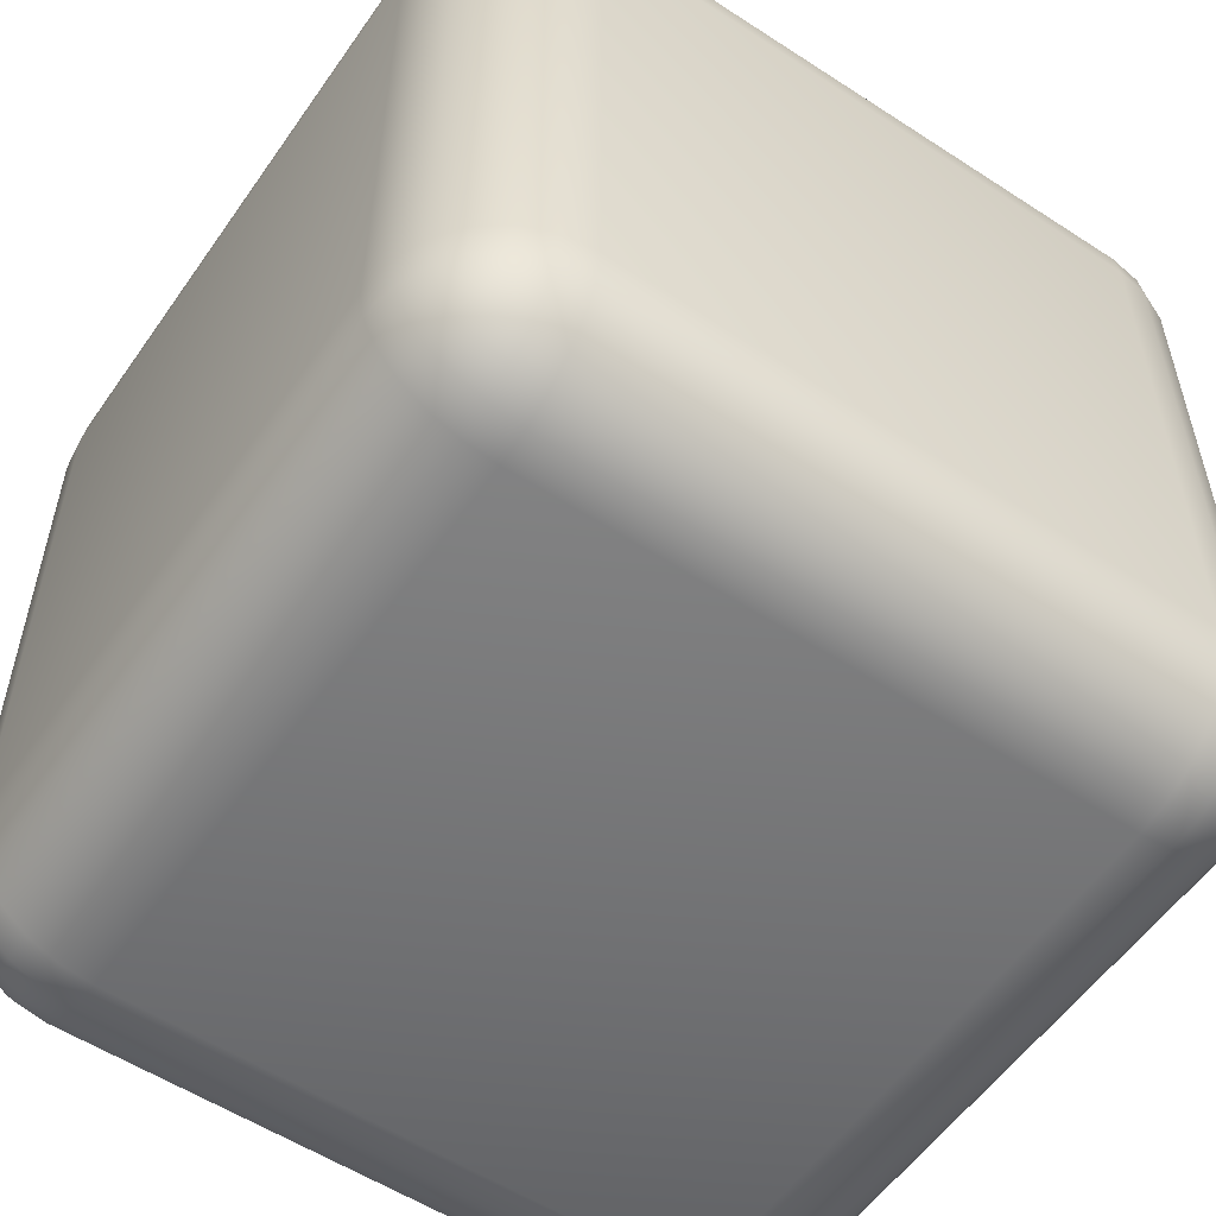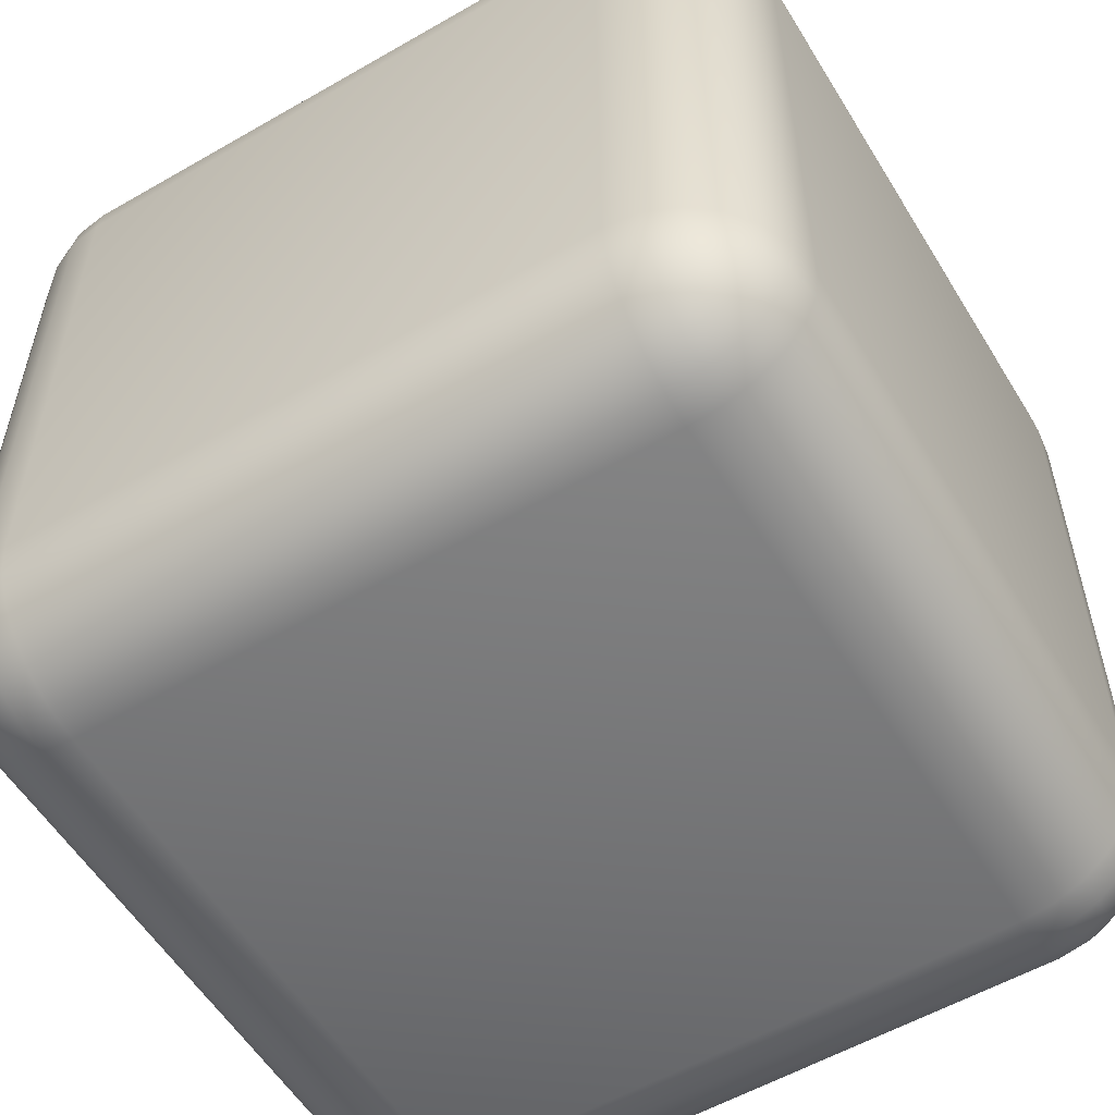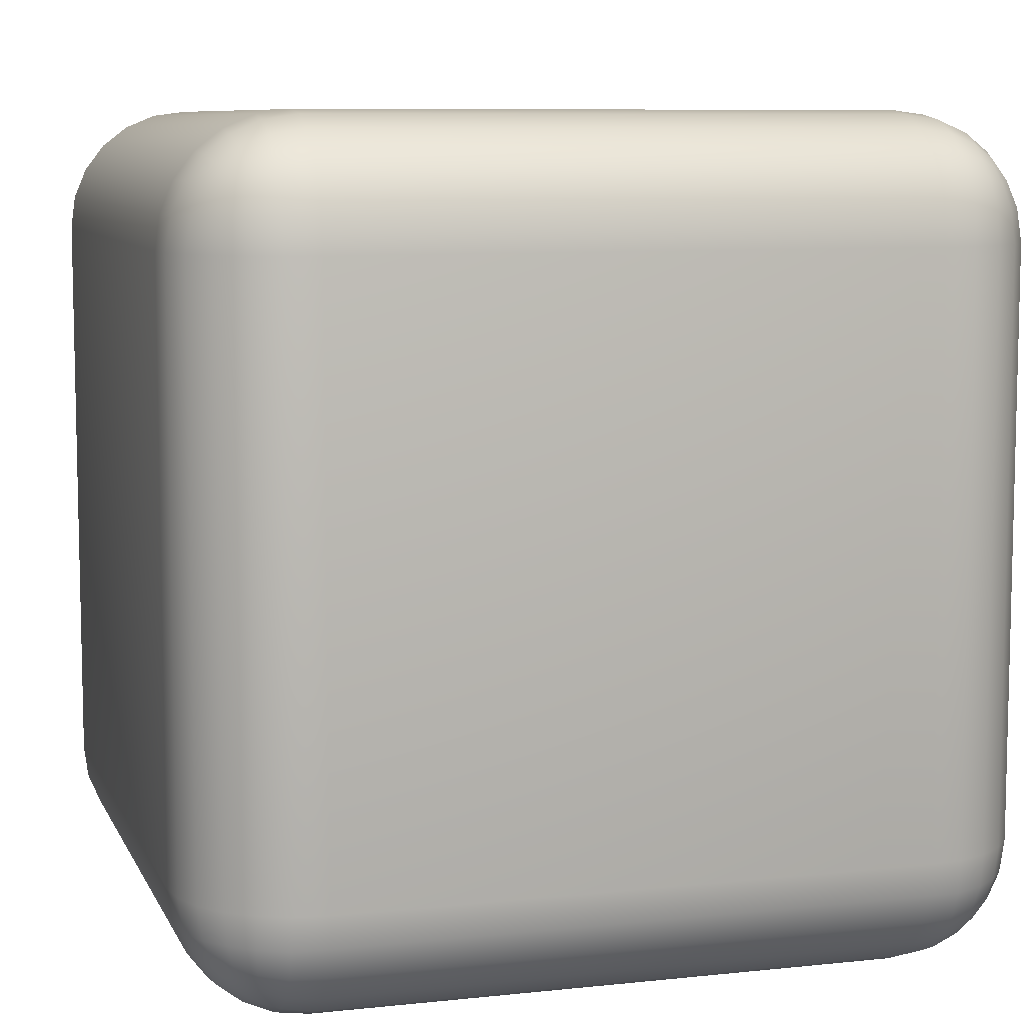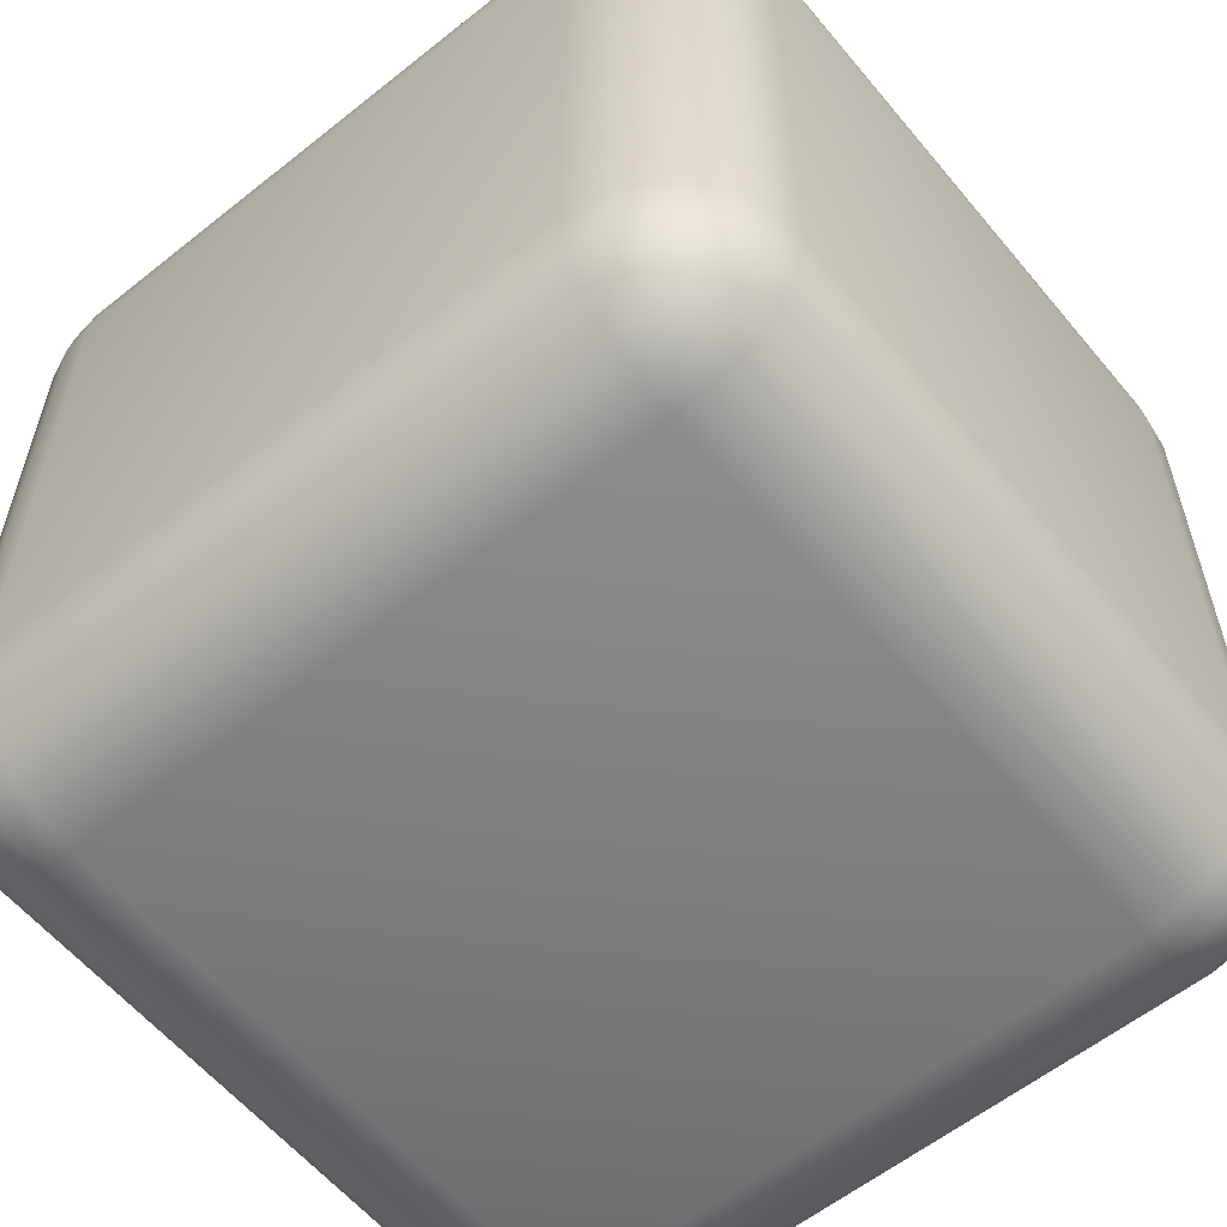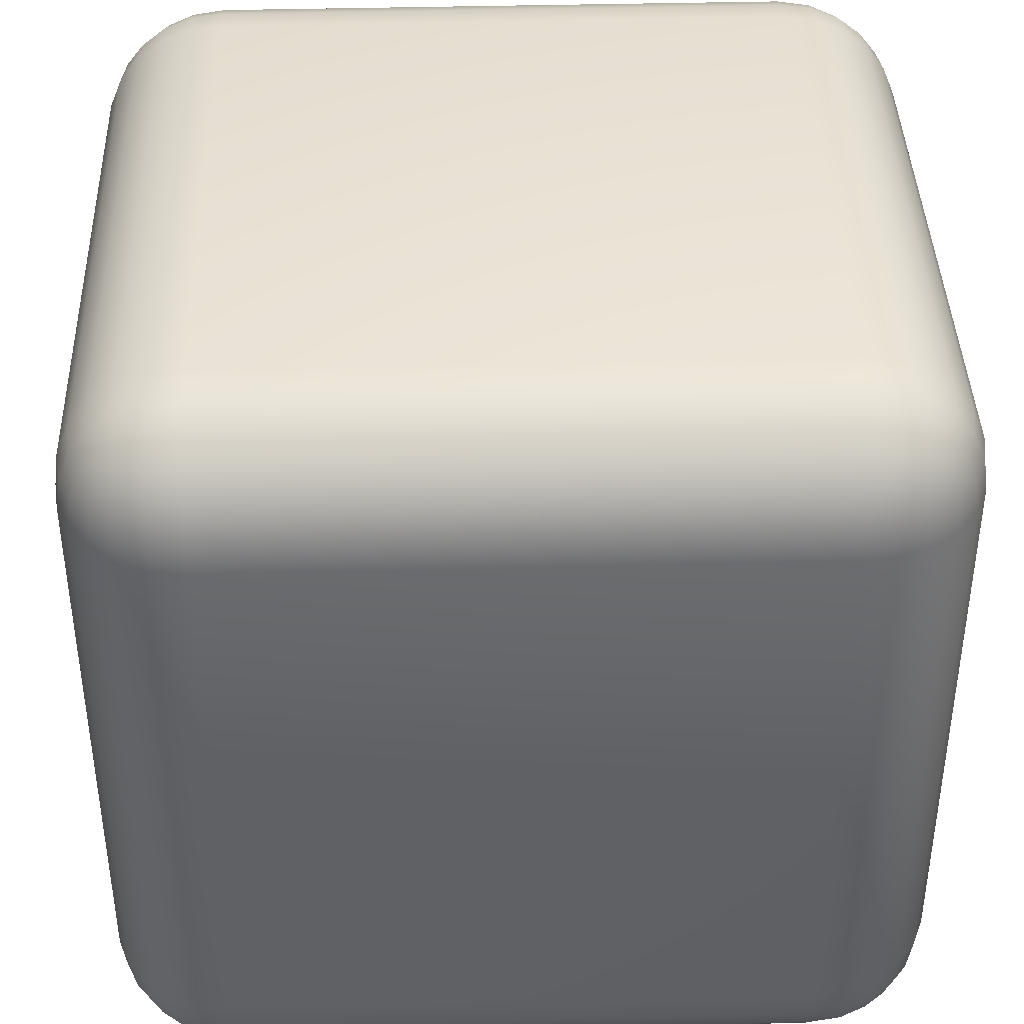
<metadata>
{"format":"obj","ext":"obj","renderer":"f3d","projection":"perspective","resolution":1024,"background":"white","views":[{"elev":-55.7,"azim":145.6,"up":"+Y"},{"elev":-56.1,"azim":121.1,"up":"+Z"},{"elev":8.3,"azim":73.5,"up":"+Y"},{"elev":-59.0,"azim":-140.6,"up":"+Z"},{"elev":40.4,"azim":-91.8,"up":"+Z"}]}
</metadata>
<code>
o Cube_Cube.001
v -0.35 -0.5 0.35
v -0.35 -0.35 0.5
v -0.5 -0.35 0.35
v -0.35 -0.4949 0.3888
v -0.35 -0.4799 0.425
v -0.35 -0.4561 0.4561
v -0.3888 -0.4949 0.35
v -0.39 -0.4888 0.3904
v -0.3894 -0.4736 0.4252
v -0.3886 -0.4525 0.4525
v -0.425 -0.4799 0.35
v -0.4253 -0.4735 0.3896
v -0.4214 -0.4608 0.4215
v -0.4183 -0.4444 0.4444
v -0.4366 -0.4366 0.4366
v -0.3888 -0.35 0.4949
v -0.425 -0.35 0.4799
v -0.4561 -0.35 0.4561
v -0.35 -0.3888 0.4949
v -0.3904 -0.39 0.4888
v -0.4252 -0.3894 0.4736
v -0.4525 -0.3886 0.4525
v -0.35 -0.425 0.4799
v -0.3896 -0.4253 0.4735
v -0.4215 -0.4214 0.4608
v -0.4444 -0.4183 0.4444
v -0.4949 -0.3888 0.35
v -0.4799 -0.425 0.35
v -0.4561 -0.4561 0.35
v -0.4949 -0.35 0.3888
v -0.4888 -0.3904 0.39
v -0.4736 -0.4252 0.3894
v -0.4525 -0.4525 0.3886
v -0.4799 -0.35 0.425
v -0.4735 -0.3896 0.4253
v -0.4608 -0.4215 0.4214
v -0.4444 -0.4444 0.4183
v -0.35 0.35 0.5
v -0.35 0.5 0.35
v -0.5 0.35 0.35
v -0.35 0.3888 0.4949
v -0.35 0.425 0.4799
v -0.35 0.4561 0.4561
v -0.3888 0.35 0.4949
v -0.39 0.3904 0.4888
v -0.3894 0.4252 0.4736
v -0.3886 0.4525 0.4525
v -0.425 0.35 0.4799
v -0.4253 0.3896 0.4735
v -0.4214 0.4215 0.4608
v -0.4183 0.4444 0.4444
v -0.4366 0.4366 0.4366
v -0.3888 0.4949 0.35
v -0.425 0.4799 0.35
v -0.4561 0.4561 0.35
v -0.35 0.4949 0.3888
v -0.3904 0.4888 0.39
v -0.4252 0.4736 0.3894
v -0.4525 0.4525 0.3886
v -0.35 0.4799 0.425
v -0.3896 0.4735 0.4253
v -0.4215 0.4608 0.4214
v -0.4444 0.4444 0.4183
v -0.4949 0.35 0.3888
v -0.4799 0.35 0.425
v -0.4561 0.35 0.4561
v -0.4949 0.3888 0.35
v -0.4888 0.39 0.3904
v -0.4736 0.3894 0.4252
v -0.4525 0.3886 0.4525
v -0.4799 0.425 0.35
v -0.4735 0.4253 0.3896
v -0.4608 0.4214 0.4215
v -0.4444 0.4183 0.4444
v -0.35 -0.5 -0.35
v -0.5 -0.35 -0.35
v -0.35 -0.35 -0.5
v -0.3888 -0.4949 -0.35
v -0.425 -0.4799 -0.35
v -0.4561 -0.4561 -0.35
v -0.35 -0.4949 -0.3888
v -0.3904 -0.4888 -0.39
v -0.4252 -0.4736 -0.3894
v -0.4525 -0.4525 -0.3886
v -0.35 -0.4799 -0.425
v -0.3896 -0.4735 -0.4253
v -0.4215 -0.4608 -0.4214
v -0.4444 -0.4444 -0.4183
v -0.4366 -0.4366 -0.4366
v -0.4949 -0.35 -0.3888
v -0.4799 -0.35 -0.425
v -0.4561 -0.35 -0.4561
v -0.4949 -0.3888 -0.35
v -0.4888 -0.39 -0.3904
v -0.4736 -0.3894 -0.4252
v -0.4525 -0.3886 -0.4525
v -0.4799 -0.425 -0.35
v -0.4735 -0.4253 -0.3896
v -0.4608 -0.4214 -0.4215
v -0.4444 -0.4183 -0.4444
v -0.35 -0.3888 -0.4949
v -0.35 -0.425 -0.4799
v -0.35 -0.4561 -0.4561
v -0.3888 -0.35 -0.4949
v -0.39 -0.3904 -0.4888
v -0.3894 -0.4252 -0.4736
v -0.3886 -0.4525 -0.4525
v -0.425 -0.35 -0.4799
v -0.4253 -0.3896 -0.4735
v -0.4214 -0.4215 -0.4608
v -0.4183 -0.4444 -0.4444
v -0.35 0.5 -0.35
v -0.35 0.35 -0.5
v -0.5 0.35 -0.35
v -0.35 0.4949 -0.3888
v -0.35 0.4799 -0.425
v -0.35 0.4561 -0.4561
v -0.3888 0.4949 -0.35
v -0.39 0.4888 -0.3904
v -0.3894 0.4736 -0.4252
v -0.3886 0.4525 -0.4525
v -0.425 0.4799 -0.35
v -0.4253 0.4735 -0.3896
v -0.4214 0.4608 -0.4215
v -0.4183 0.4444 -0.4444
v -0.4366 0.4366 -0.4366
v -0.3888 0.35 -0.4949
v -0.425 0.35 -0.4799
v -0.4561 0.35 -0.4561
v -0.35 0.3888 -0.4949
v -0.3904 0.39 -0.4888
v -0.4252 0.3894 -0.4736
v -0.4525 0.3886 -0.4525
v -0.35 0.425 -0.4799
v -0.3896 0.4253 -0.4735
v -0.4215 0.4214 -0.4608
v -0.4444 0.4183 -0.4444
v -0.4949 0.3888 -0.35
v -0.4799 0.425 -0.35
v -0.4561 0.4561 -0.35
v -0.4949 0.35 -0.3888
v -0.4888 0.3904 -0.39
v -0.4736 0.4252 -0.3894
v -0.4525 0.4525 -0.3886
v -0.4799 0.35 -0.425
v -0.4735 0.3896 -0.4253
v -0.4608 0.4215 -0.4214
v -0.4444 0.4444 -0.4183
v 0.35 -0.5 0.35
v 0.5 -0.35 0.35
v 0.35 -0.35 0.5
v 0.3888 -0.4949 0.35
v 0.425 -0.4799 0.35
v 0.4561 -0.4561 0.35
v 0.35 -0.4949 0.3888
v 0.3904 -0.4888 0.39
v 0.4252 -0.4736 0.3894
v 0.4525 -0.4525 0.3886
v 0.35 -0.4799 0.425
v 0.3896 -0.4735 0.4253
v 0.4215 -0.4608 0.4214
v 0.4444 -0.4444 0.4183
v 0.4366 -0.4366 0.4366
v 0.4949 -0.35 0.3888
v 0.4799 -0.35 0.425
v 0.4561 -0.35 0.4561
v 0.4949 -0.3888 0.35
v 0.4888 -0.39 0.3904
v 0.4736 -0.3894 0.4252
v 0.4525 -0.3886 0.4525
v 0.4799 -0.425 0.35
v 0.4735 -0.4253 0.3896
v 0.4608 -0.4214 0.4215
v 0.4444 -0.4183 0.4444
v 0.35 -0.3888 0.4949
v 0.35 -0.425 0.4799
v 0.35 -0.4561 0.4561
v 0.3888 -0.35 0.4949
v 0.39 -0.3904 0.4888
v 0.3894 -0.4252 0.4736
v 0.3886 -0.4525 0.4525
v 0.425 -0.35 0.4799
v 0.4253 -0.3896 0.4735
v 0.4214 -0.4215 0.4608
v 0.4183 -0.4444 0.4444
v 0.35 0.5 0.35
v 0.35 0.35 0.5
v 0.5 0.35 0.35
v 0.35 0.4949 0.3888
v 0.35 0.4799 0.425
v 0.35 0.4561 0.4561
v 0.3888 0.4949 0.35
v 0.39 0.4888 0.3904
v 0.3894 0.4736 0.4252
v 0.3886 0.4525 0.4525
v 0.425 0.4799 0.35
v 0.4253 0.4735 0.3896
v 0.4214 0.4608 0.4215
v 0.4183 0.4444 0.4444
v 0.4366 0.4366 0.4366
v 0.3888 0.35 0.4949
v 0.425 0.35 0.4799
v 0.4561 0.35 0.4561
v 0.35 0.3888 0.4949
v 0.3904 0.39 0.4888
v 0.4252 0.3894 0.4736
v 0.4525 0.3886 0.4525
v 0.35 0.425 0.4799
v 0.3896 0.4253 0.4735
v 0.4215 0.4214 0.4608
v 0.4444 0.4183 0.4444
v 0.4949 0.3888 0.35
v 0.4799 0.425 0.35
v 0.4561 0.4561 0.35
v 0.4949 0.35 0.3888
v 0.4888 0.3904 0.39
v 0.4736 0.4252 0.3894
v 0.4525 0.4525 0.3886
v 0.4799 0.35 0.425
v 0.4735 0.3896 0.4253
v 0.4608 0.4215 0.4214
v 0.4444 0.4444 0.4183
v 0.35 -0.5 -0.35
v 0.35 -0.35 -0.5
v 0.5 -0.35 -0.35
v 0.35 -0.4949 -0.3888
v 0.35 -0.4799 -0.425
v 0.35 -0.4561 -0.4561
v 0.3888 -0.4949 -0.35
v 0.39 -0.4888 -0.3904
v 0.3894 -0.4736 -0.4252
v 0.3886 -0.4525 -0.4525
v 0.425 -0.4799 -0.35
v 0.4253 -0.4735 -0.3896
v 0.4214 -0.4608 -0.4215
v 0.4183 -0.4444 -0.4444
v 0.4366 -0.4366 -0.4366
v 0.3888 -0.35 -0.4949
v 0.425 -0.35 -0.4799
v 0.4561 -0.35 -0.4561
v 0.35 -0.3888 -0.4949
v 0.3904 -0.39 -0.4888
v 0.4252 -0.3894 -0.4736
v 0.4525 -0.3886 -0.4525
v 0.35 -0.425 -0.4799
v 0.3896 -0.4253 -0.4735
v 0.4215 -0.4214 -0.4608
v 0.4444 -0.4183 -0.4444
v 0.4949 -0.3888 -0.35
v 0.4799 -0.425 -0.35
v 0.4561 -0.4561 -0.35
v 0.4949 -0.35 -0.3888
v 0.4888 -0.3904 -0.39
v 0.4736 -0.4252 -0.3894
v 0.4525 -0.4525 -0.3886
v 0.4799 -0.35 -0.425
v 0.4735 -0.3896 -0.4253
v 0.4608 -0.4215 -0.4214
v 0.4444 -0.4444 -0.4183
v 0.35 0.5 -0.35
v 0.5 0.35 -0.35
v 0.35 0.35 -0.5
v 0.3888 0.4949 -0.35
v 0.425 0.4799 -0.35
v 0.4561 0.4561 -0.35
v 0.35 0.4949 -0.3888
v 0.3904 0.4888 -0.39
v 0.4252 0.4736 -0.3894
v 0.4525 0.4525 -0.3886
v 0.35 0.4799 -0.425
v 0.3896 0.4735 -0.4253
v 0.4215 0.4608 -0.4214
v 0.4444 0.4444 -0.4183
v 0.4366 0.4366 -0.4366
v 0.4949 0.35 -0.3888
v 0.4799 0.35 -0.425
v 0.4561 0.35 -0.4561
v 0.4949 0.3888 -0.35
v 0.4888 0.39 -0.3904
v 0.4736 0.3894 -0.4252
v 0.4525 0.3886 -0.4525
v 0.4799 0.425 -0.35
v 0.4735 0.4253 -0.3896
v 0.4608 0.4214 -0.4215
v 0.4444 0.4183 -0.4444
v 0.35 0.3888 -0.4949
v 0.35 0.425 -0.4799
v 0.35 0.4561 -0.4561
v 0.3888 0.35 -0.4949
v 0.39 0.3904 -0.4888
v 0.3894 0.4252 -0.4736
v 0.3886 0.4525 -0.4525
v 0.425 0.35 -0.4799
v 0.4253 0.3896 -0.4735
v 0.4214 0.4215 -0.4608
v 0.4183 0.4444 -0.4444
f 151 187 38 2
f 225 261 188 150
f 260 112 39 186
f 3 40 114 76
f 77 113 262 224
f 1 4 8 7
f 4 5 9 8
f 5 6 10 9
f 7 8 12 11
f 8 9 13 12
f 9 10 14 13
f 11 12 33 29
f 12 13 37 33
f 13 14 15 37
f 2 16 20 19
f 16 17 21 20
f 17 18 22 21
f 19 20 24 23
f 20 21 25 24
f 21 22 26 25
f 23 24 10 6
f 24 25 14 10
f 25 26 15 14
f 3 27 31 30
f 27 28 32 31
f 28 29 33 32
f 30 31 35 34
f 31 32 36 35
f 32 33 37 36
f 34 35 22 18
f 35 36 26 22
f 36 37 15 26
f 38 41 45 44
f 41 42 46 45
f 42 43 47 46
f 44 45 49 48
f 45 46 50 49
f 46 47 51 50
f 48 49 70 66
f 49 50 74 70
f 50 51 52 74
f 39 53 57 56
f 53 54 58 57
f 54 55 59 58
f 56 57 61 60
f 57 58 62 61
f 58 59 63 62
f 60 61 47 43
f 61 62 51 47
f 62 63 52 51
f 40 64 68 67
f 64 65 69 68
f 65 66 70 69
f 67 68 72 71
f 68 69 73 72
f 69 70 74 73
f 71 72 59 55
f 72 73 63 59
f 73 74 52 63
f 75 78 82 81
f 78 79 83 82
f 79 80 84 83
f 81 82 86 85
f 82 83 87 86
f 83 84 88 87
f 85 86 107 103
f 86 87 111 107
f 87 88 89 111
f 76 90 94 93
f 90 91 95 94
f 91 92 96 95
f 93 94 98 97
f 94 95 99 98
f 95 96 100 99
f 97 98 84 80
f 98 99 88 84
f 99 100 89 88
f 77 101 105 104
f 101 102 106 105
f 102 103 107 106
f 104 105 109 108
f 105 106 110 109
f 106 107 111 110
f 108 109 96 92
f 109 110 100 96
f 110 111 89 100
f 112 115 119 118
f 115 116 120 119
f 116 117 121 120
f 118 119 123 122
f 119 120 124 123
f 120 121 125 124
f 122 123 144 140
f 123 124 148 144
f 124 125 126 148
f 113 127 131 130
f 127 128 132 131
f 128 129 133 132
f 130 131 135 134
f 131 132 136 135
f 132 133 137 136
f 134 135 121 117
f 135 136 125 121
f 136 137 126 125
f 114 138 142 141
f 138 139 143 142
f 139 140 144 143
f 141 142 146 145
f 142 143 147 146
f 143 144 148 147
f 145 146 133 129
f 146 147 137 133
f 147 148 126 137
f 149 152 156 155
f 152 153 157 156
f 153 154 158 157
f 155 156 160 159
f 156 157 161 160
f 157 158 162 161
f 159 160 181 177
f 160 161 185 181
f 161 162 163 185
f 150 164 168 167
f 164 165 169 168
f 165 166 170 169
f 167 168 172 171
f 168 169 173 172
f 169 170 174 173
f 171 172 158 154
f 172 173 162 158
f 173 174 163 162
f 151 175 179 178
f 175 176 180 179
f 176 177 181 180
f 178 179 183 182
f 179 180 184 183
f 180 181 185 184
f 182 183 170 166
f 183 184 174 170
f 184 185 163 174
f 186 189 193 192
f 189 190 194 193
f 190 191 195 194
f 192 193 197 196
f 193 194 198 197
f 194 195 199 198
f 196 197 218 214
f 197 198 222 218
f 198 199 200 222
f 187 201 205 204
f 201 202 206 205
f 202 203 207 206
f 204 205 209 208
f 205 206 210 209
f 206 207 211 210
f 208 209 195 191
f 209 210 199 195
f 210 211 200 199
f 188 212 216 215
f 212 213 217 216
f 213 214 218 217
f 215 216 220 219
f 216 217 221 220
f 217 218 222 221
f 219 220 207 203
f 220 221 211 207
f 221 222 200 211
f 223 226 230 229
f 226 227 231 230
f 227 228 232 231
f 229 230 234 233
f 230 231 235 234
f 231 232 236 235
f 233 234 255 251
f 234 235 259 255
f 235 236 237 259
f 224 238 242 241
f 238 239 243 242
f 239 240 244 243
f 241 242 246 245
f 242 243 247 246
f 243 244 248 247
f 245 246 232 228
f 246 247 236 232
f 247 248 237 236
f 225 249 253 252
f 249 250 254 253
f 250 251 255 254
f 252 253 257 256
f 253 254 258 257
f 254 255 259 258
f 256 257 244 240
f 257 258 248 244
f 258 259 237 248
f 260 263 267 266
f 263 264 268 267
f 264 265 269 268
f 266 267 271 270
f 267 268 272 271
f 268 269 273 272
f 270 271 292 288
f 271 272 296 292
f 272 273 274 296
f 261 275 279 278
f 275 276 280 279
f 276 277 281 280
f 278 279 283 282
f 279 280 284 283
f 280 281 285 284
f 282 283 269 265
f 283 284 273 269
f 284 285 274 273
f 262 286 290 289
f 286 287 291 290
f 287 288 292 291
f 289 290 294 293
f 290 291 295 294
f 291 292 296 295
f 293 294 281 277
f 294 295 285 281
f 295 296 274 285
f 75 1 7 78
f 78 7 11 79
f 79 11 29 80
f 80 29 28 97
f 97 28 27 93
f 93 27 3 76
f 2 38 44 16
f 16 44 48 17
f 17 48 66 18
f 18 66 65 34
f 34 65 64 30
f 30 64 40 3
f 39 112 118 53
f 53 118 122 54
f 54 122 140 55
f 55 140 139 71
f 71 139 138 67
f 67 138 114 40
f 113 77 104 127
f 127 104 108 128
f 128 108 92 129
f 129 92 91 145
f 145 91 90 141
f 141 90 76 114
f 223 75 81 226
f 226 81 85 227
f 227 85 103 228
f 228 103 102 245
f 245 102 101 241
f 241 101 77 224
f 112 260 266 115
f 115 266 270 116
f 116 270 288 117
f 117 288 287 134
f 134 287 286 130
f 130 286 262 113
f 261 225 252 275
f 275 252 256 276
f 276 256 240 277
f 277 240 239 293
f 293 239 238 289
f 289 238 224 262
f 149 223 229 152
f 152 229 233 153
f 153 233 251 154
f 154 251 250 171
f 171 250 249 167
f 167 249 225 150
f 260 186 192 263
f 263 192 196 264
f 264 196 214 265
f 265 214 213 282
f 282 213 212 278
f 278 212 188 261
f 187 151 178 201
f 201 178 182 202
f 202 182 166 203
f 203 166 165 219
f 219 165 164 215
f 215 164 150 188
f 1 149 155 4
f 4 155 159 5
f 5 159 177 6
f 6 177 176 23
f 23 176 175 19
f 19 175 151 2
f 186 39 56 189
f 189 56 60 190
f 190 60 43 191
f 191 43 42 208
f 208 42 41 204
f 204 41 38 187
f 75 223 149 1

</code>
